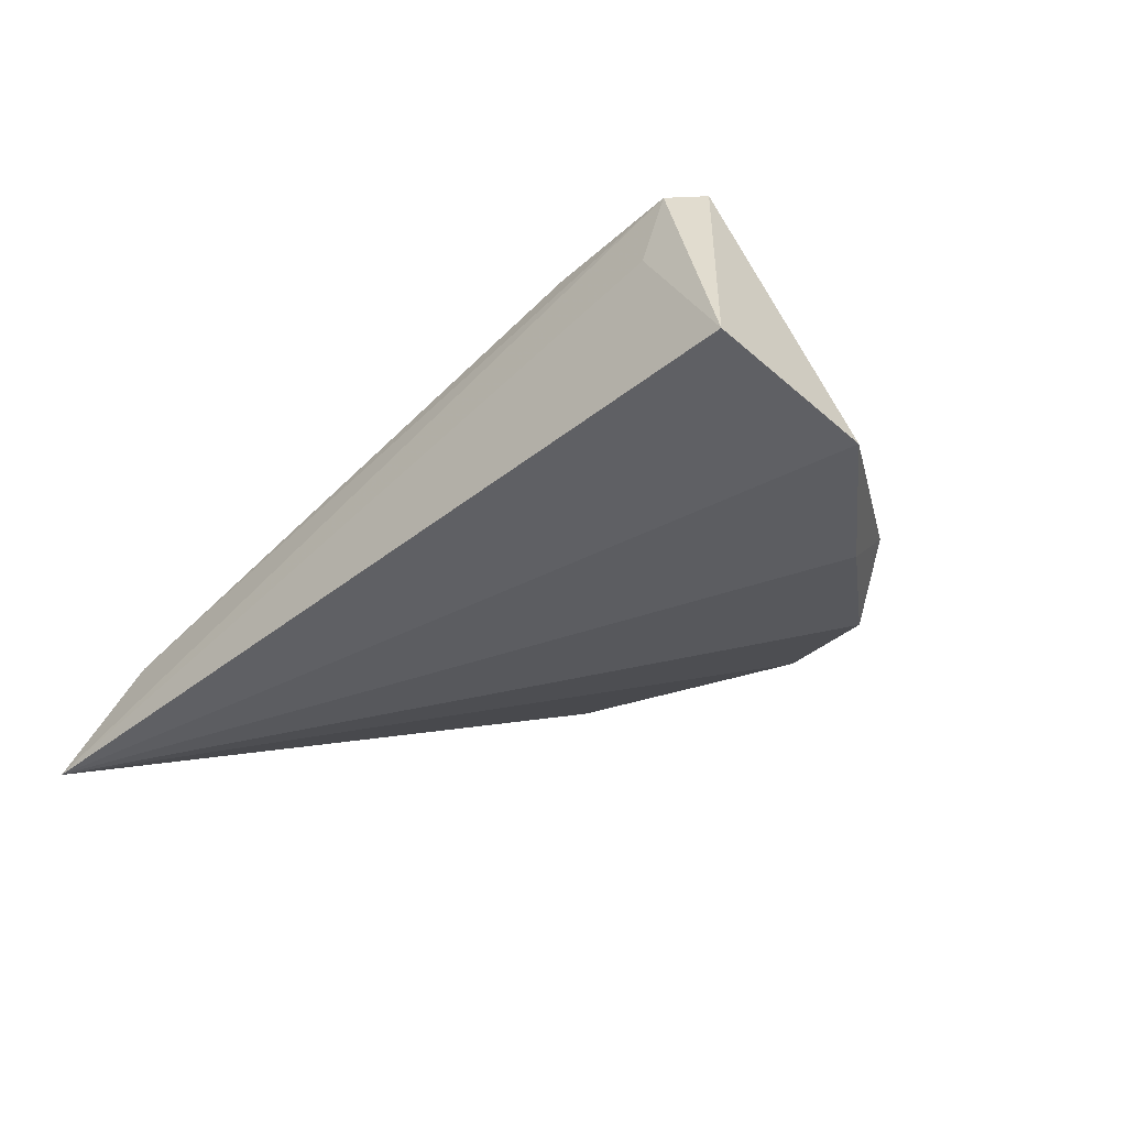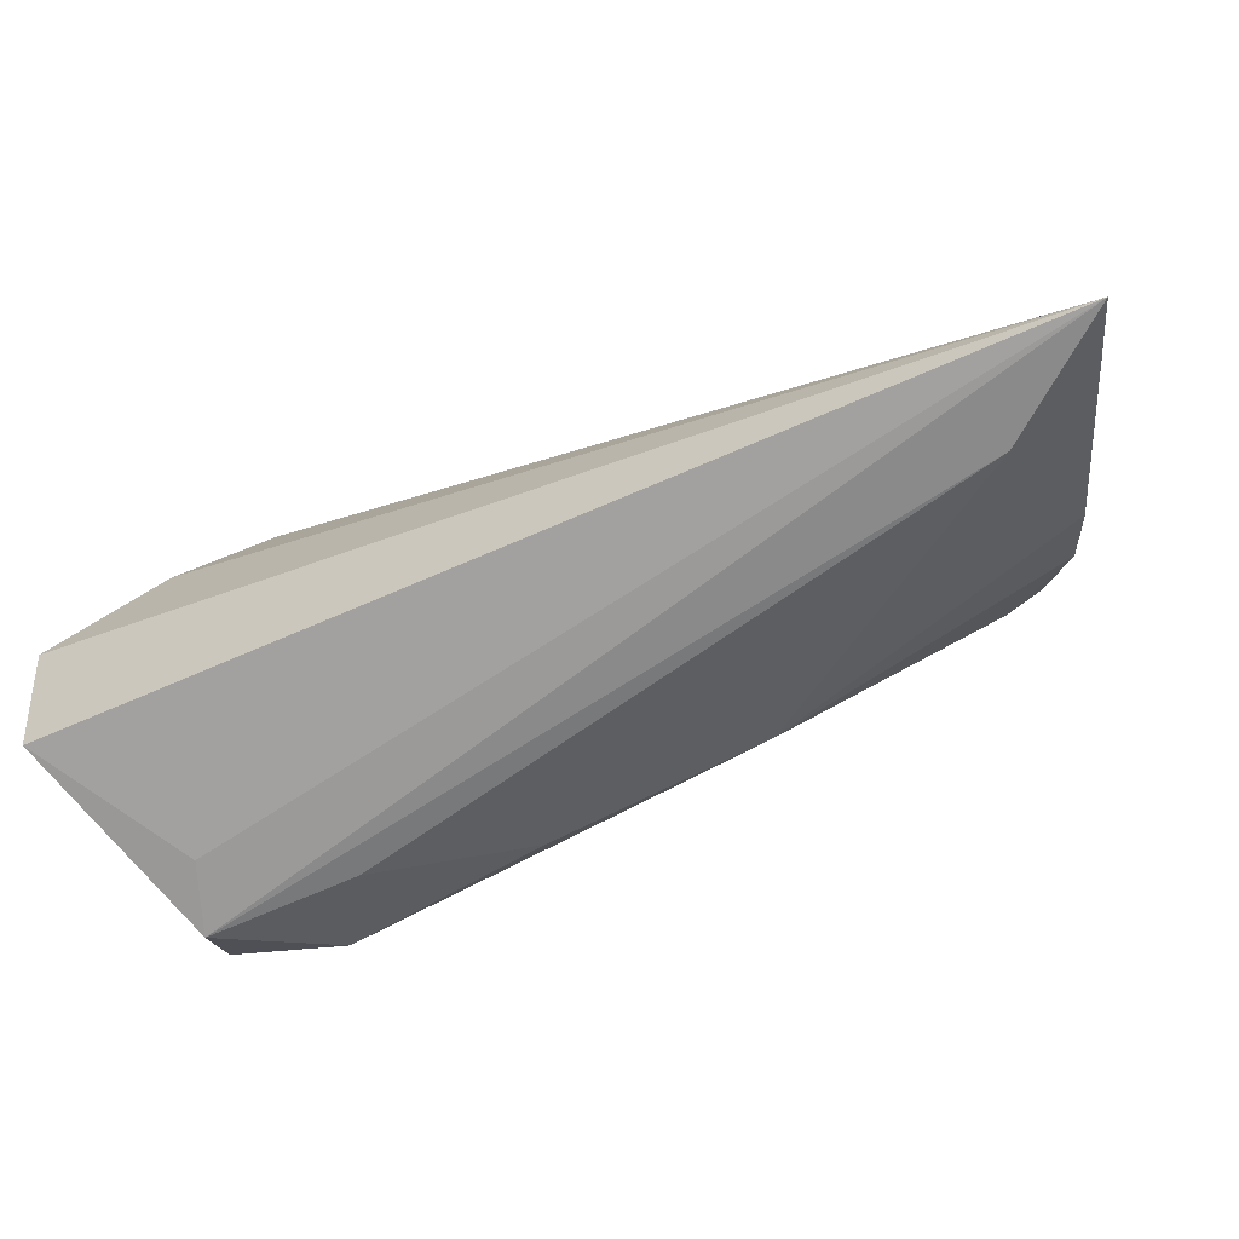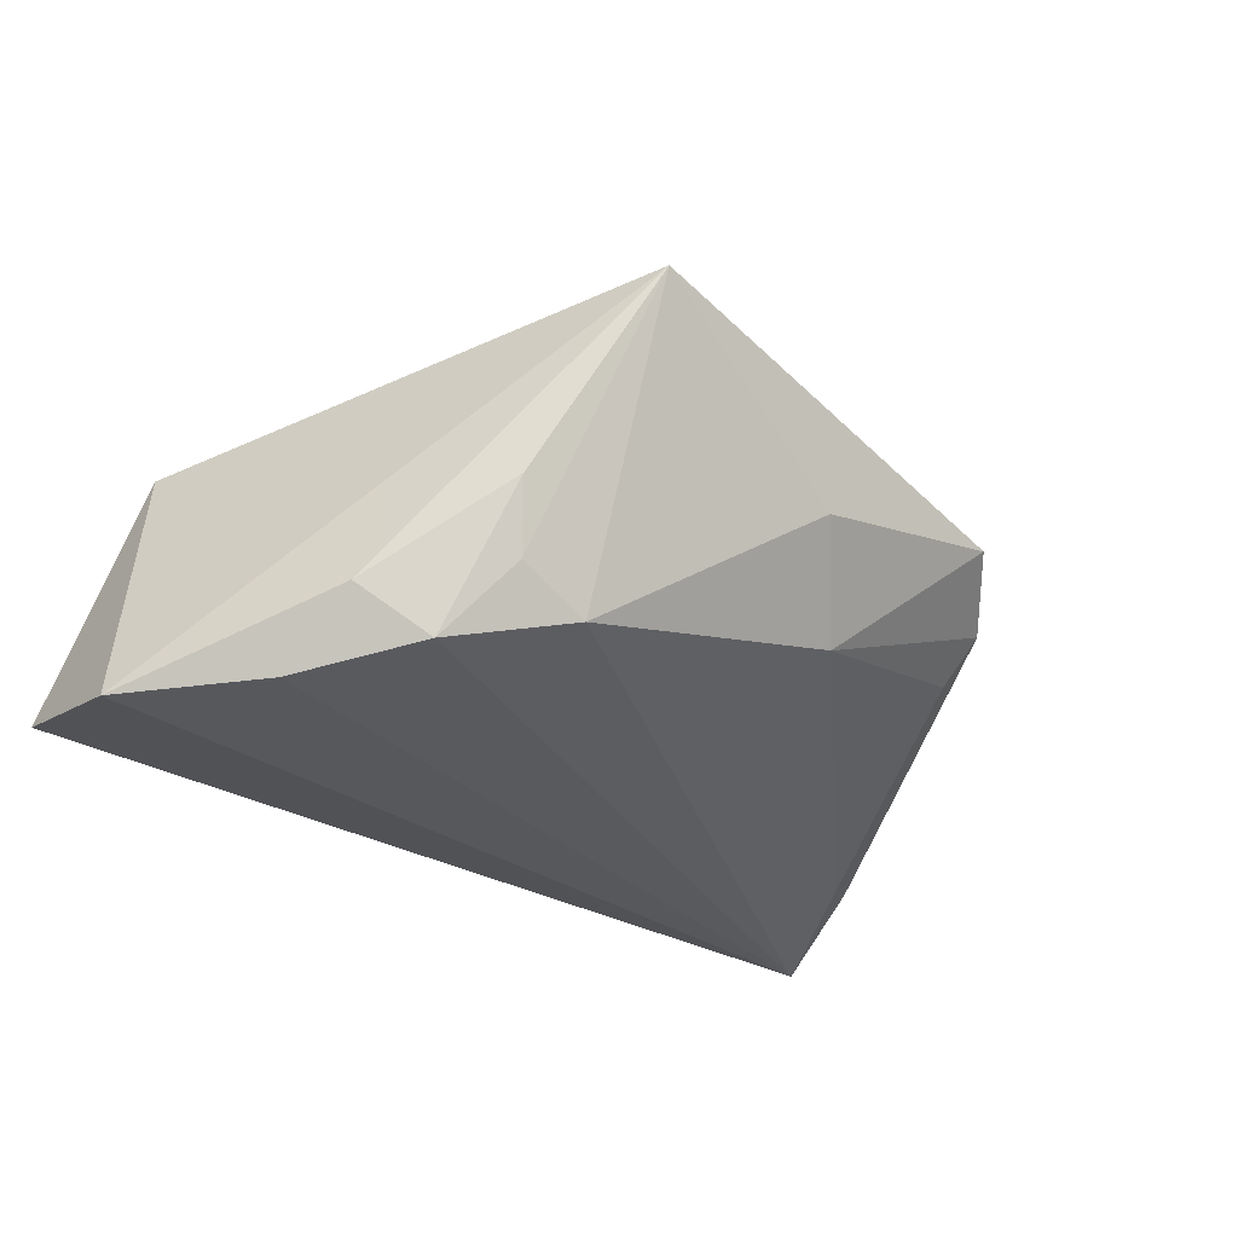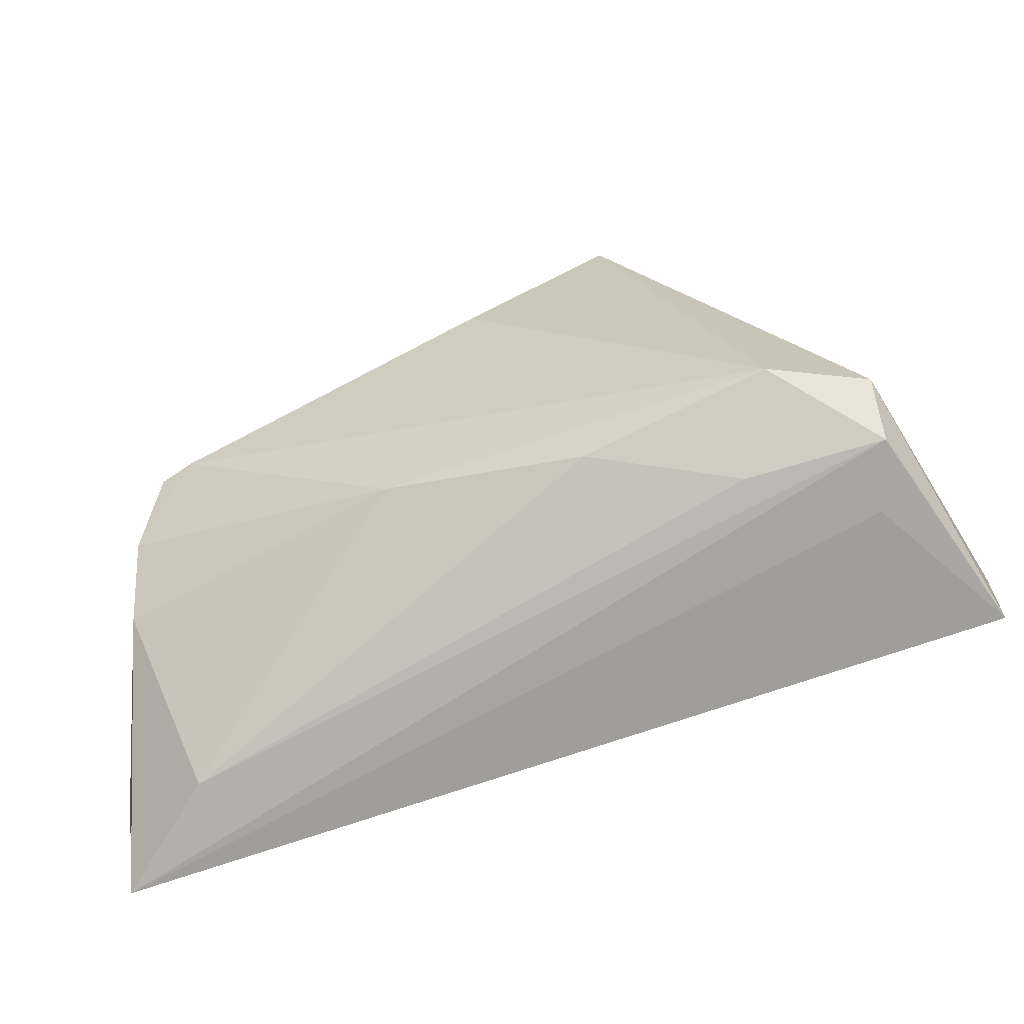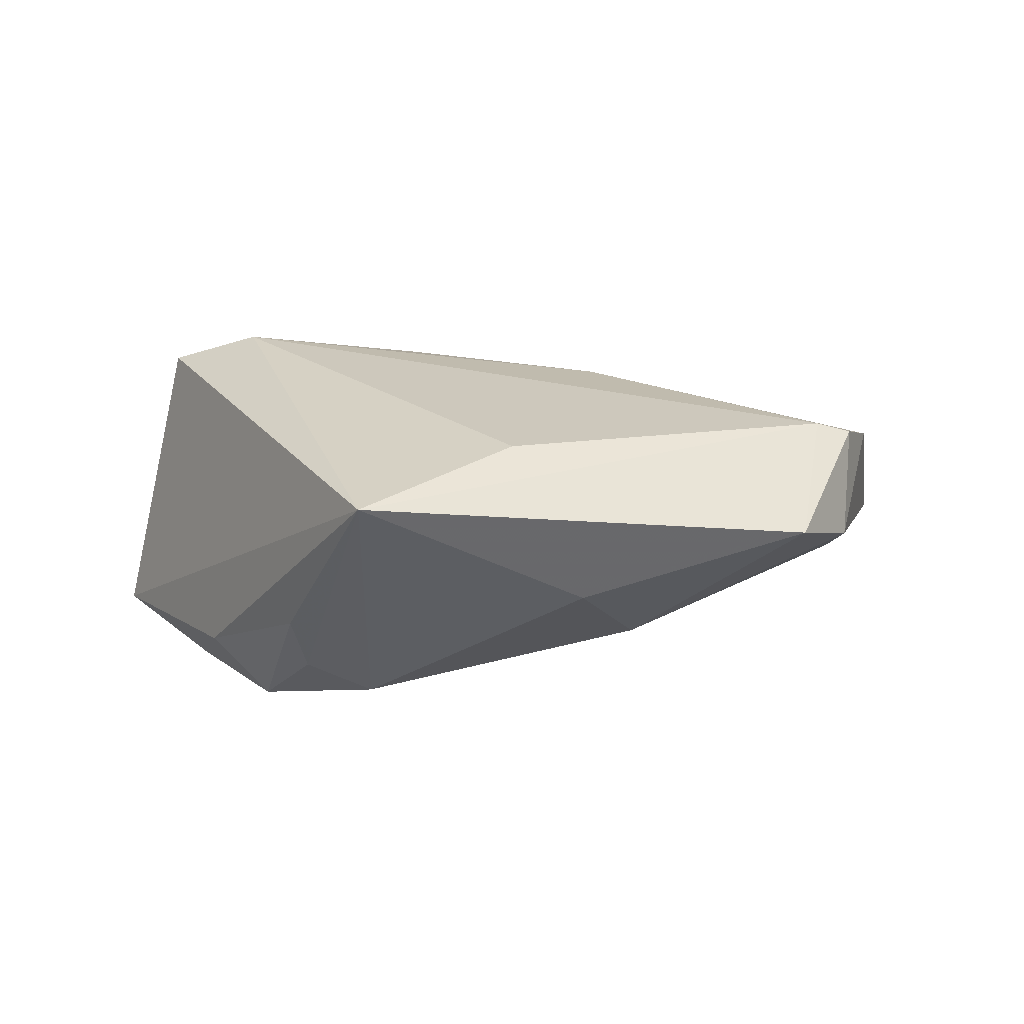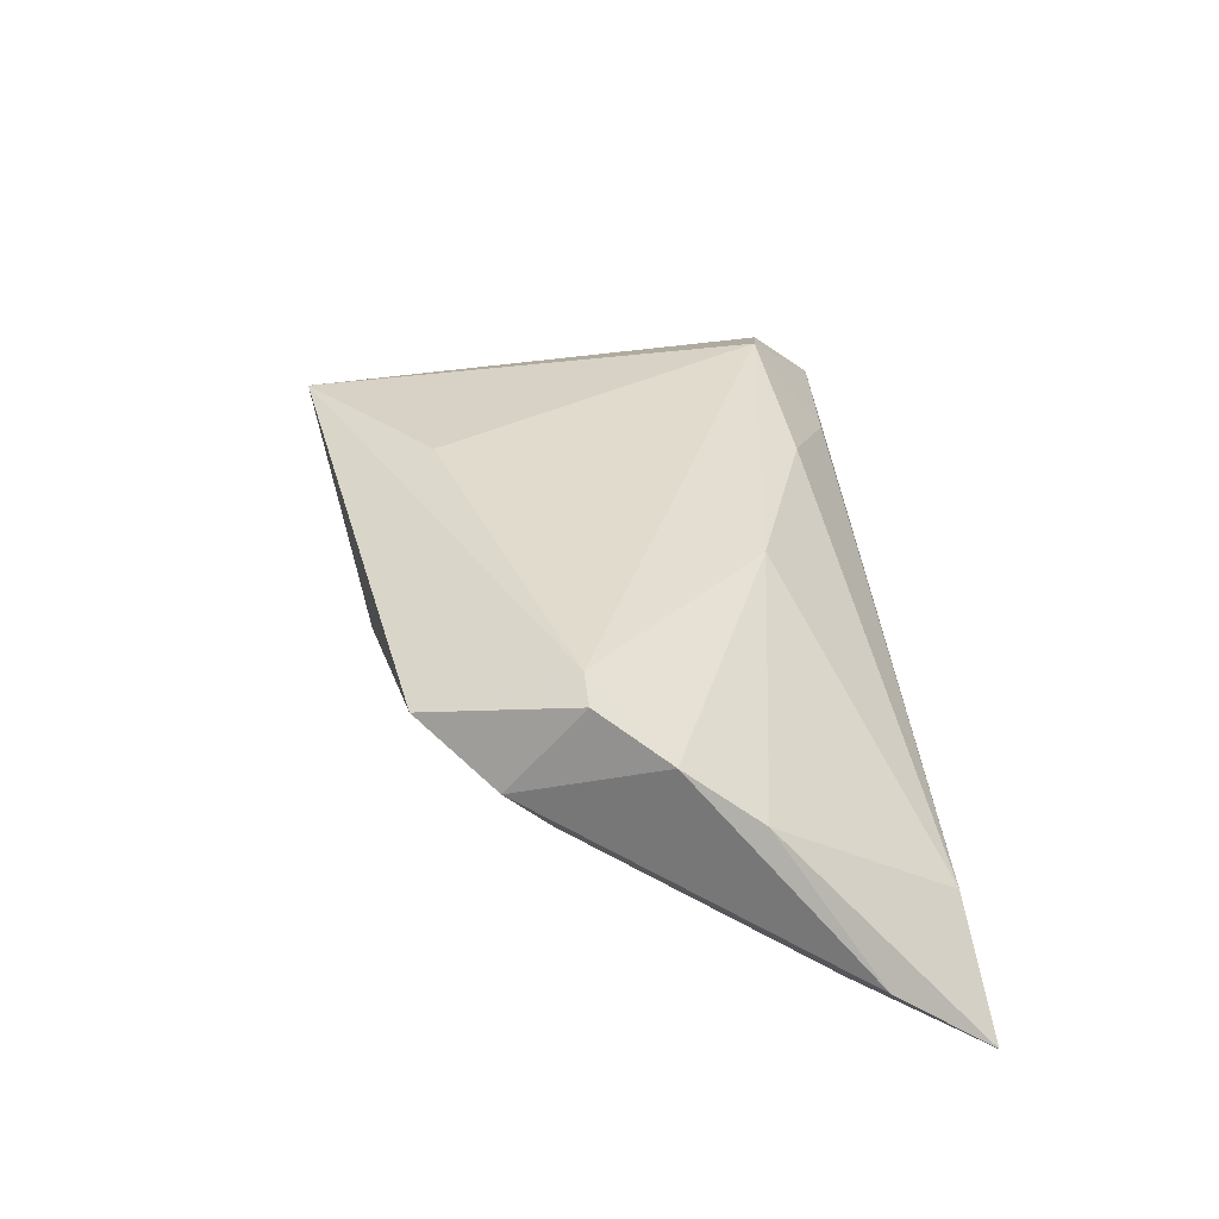
<metadata>
{"format":"obj","ext":"obj","renderer":"f3d","projection":"perspective","resolution":1024,"background":"white","views":[{"elev":-36.6,"azim":44.7,"up":"+Z"},{"elev":-74.1,"azim":-159.1,"up":"+Y"},{"elev":-28.2,"azim":141.5,"up":"+Z"},{"elev":-68.9,"azim":17.5,"up":"+Y"},{"elev":31.5,"azim":177.1,"up":"+Z"},{"elev":30.6,"azim":-96.8,"up":"+Z"}]}
</metadata>
<code>
v 0.04231 -0.02875 0.001047
v 0.03393 -0.0185 0.01906
v 0.0457 -0.02076 0.01468
v -0.01632 -0.01111 0.01569
v 0.032 0.0199 -0.01849
v -0.002744 0.02582 0.02423
v -0.04745 0.01651 0.001735
v 0.04208 0.006261 -0.02081
v -0.06129 -0.01724 -0.01263
v -0.06211 -0.02941 -0.02081
v -0.04999 0.01296 0.01798
v 0.04504 -0.02796 0.00948
v -0.0488 -0.02753 -0.009455
v -0.0192 0.02544 -0.005685
v 0.01702 0.02591 -0.01416
v -0.05637 -0.01355 -0.01405
v 0.03952 0.01517 -0.01217
v -0.05591 -0.004709 0.005985
v 0.009842 -0.01976 0.01532
v 0.05467 -0.009252 -0.02081
v -0.0454 0.01301 0.01937
v -0.01159 0.0342 0.005847
v -0.05426 0.004533 0.0128
v -0.04102 0.03083 0.01293
v 0.02783 -0.02675 0.009213
v 0.02735 0.02845 -0.000824
v 0.05332 -0.02941 -0.01663
v 0.01698 0.04025 0.02399
v 0.02556 0.02592 -0.009525
v -0.0485 0.02198 0.007033
f 10 20 27
f 10 15 5
f 1 12 10
f 10 27 1
f 1 27 12
f 10 12 13
f 24 21 28
f 17 28 20
f 29 15 28
f 29 5 15
f 8 20 10
f 10 5 8
f 8 17 20
f 5 17 8
f 28 2 3
f 3 2 12
f 20 28 3
f 3 27 20
f 12 27 3
f 28 21 6
f 6 2 28
f 21 2 6
f 25 13 12
f 12 2 25
f 4 2 21
f 23 4 21
f 28 15 22
f 22 24 28
f 14 15 10
f 14 22 15
f 24 22 14
f 26 29 28
f 5 29 26
f 28 17 26
f 26 17 5
f 19 25 2
f 2 4 19
f 13 25 19
f 19 4 13
f 21 24 11
f 11 23 21
f 30 9 23
f 30 11 24
f 23 11 30
f 24 14 30
f 13 4 18
f 4 23 18
f 10 13 18
f 18 9 10
f 23 9 18
f 7 30 14
f 9 30 7
f 16 14 10
f 16 7 14
f 10 9 16
f 9 7 16

</code>
